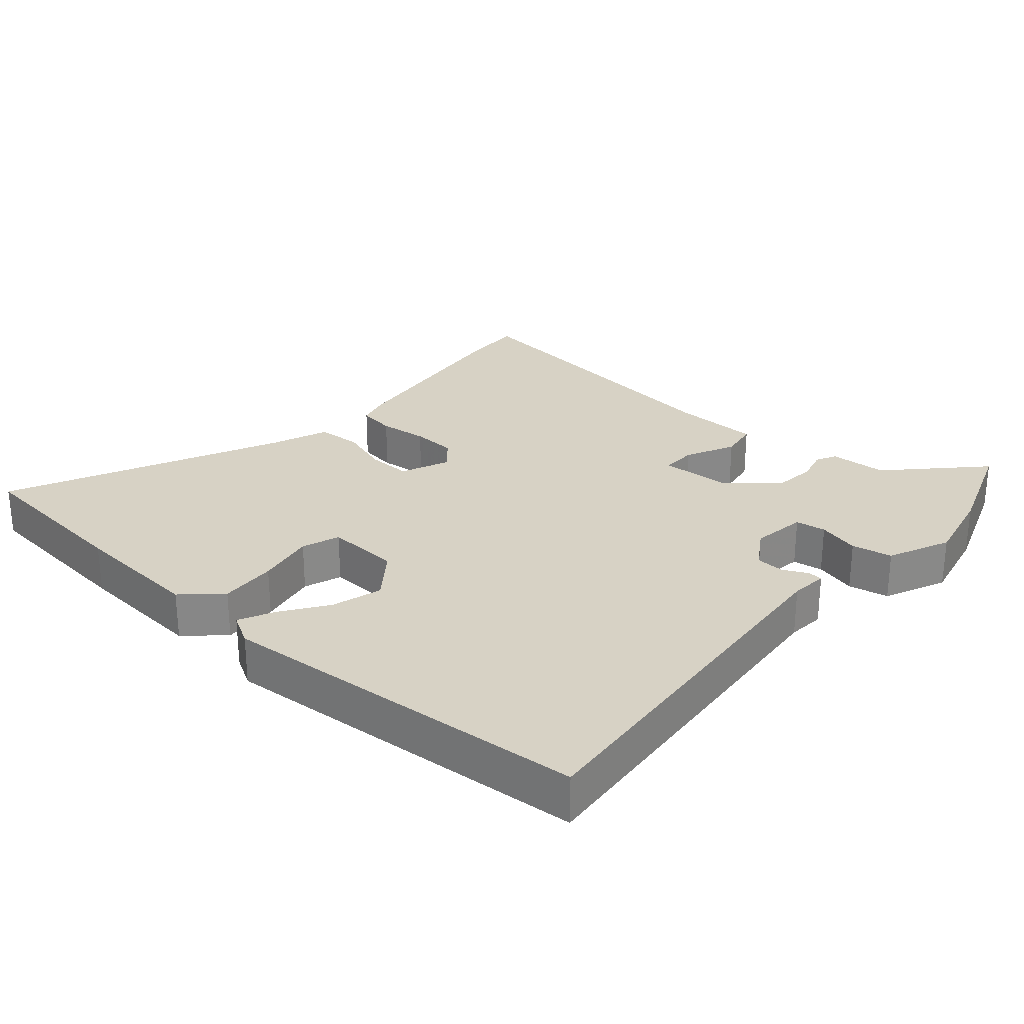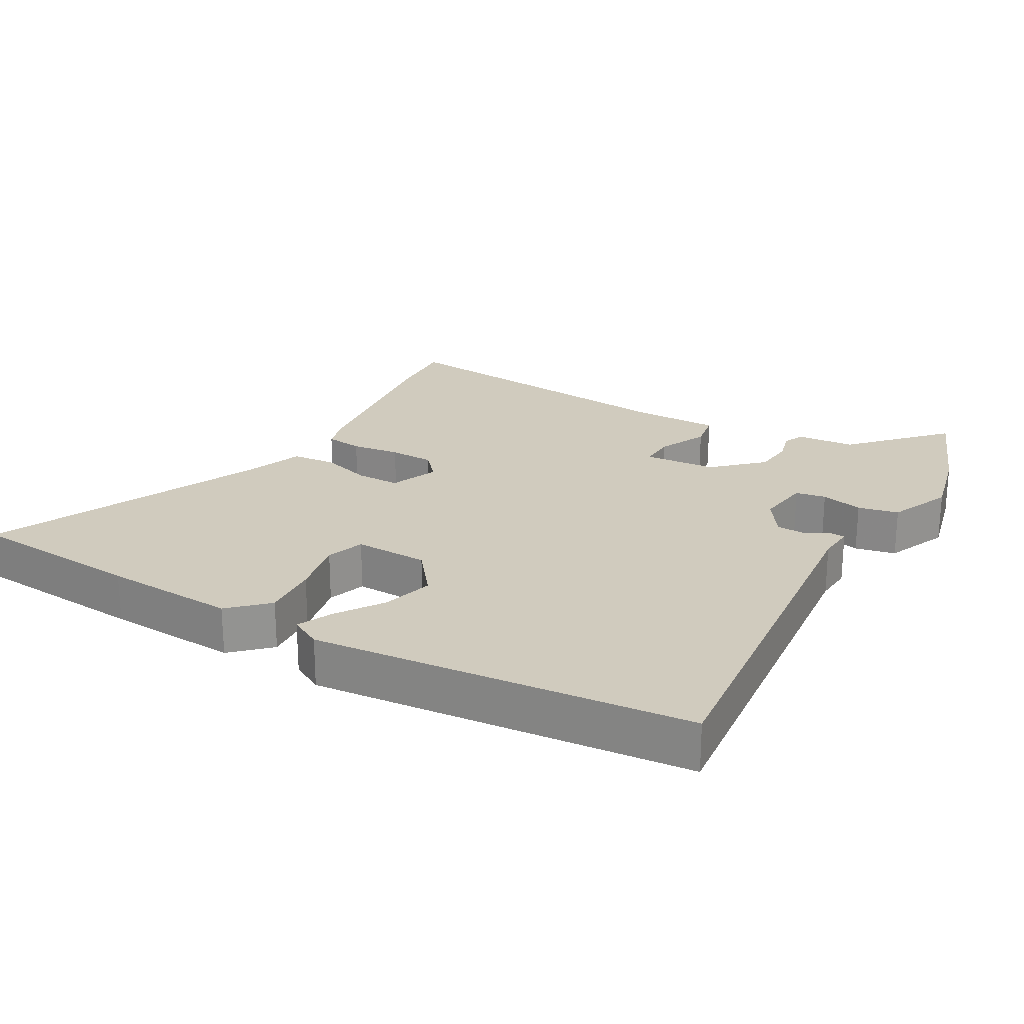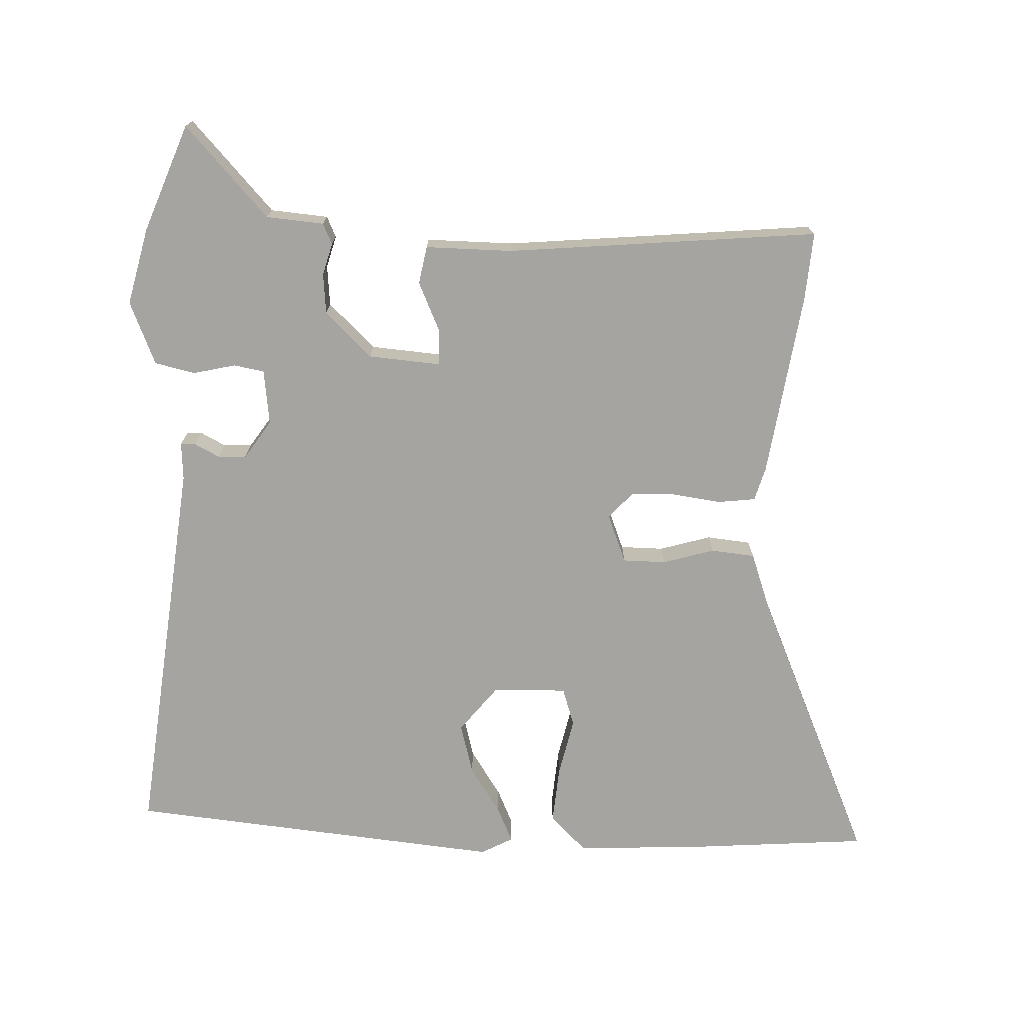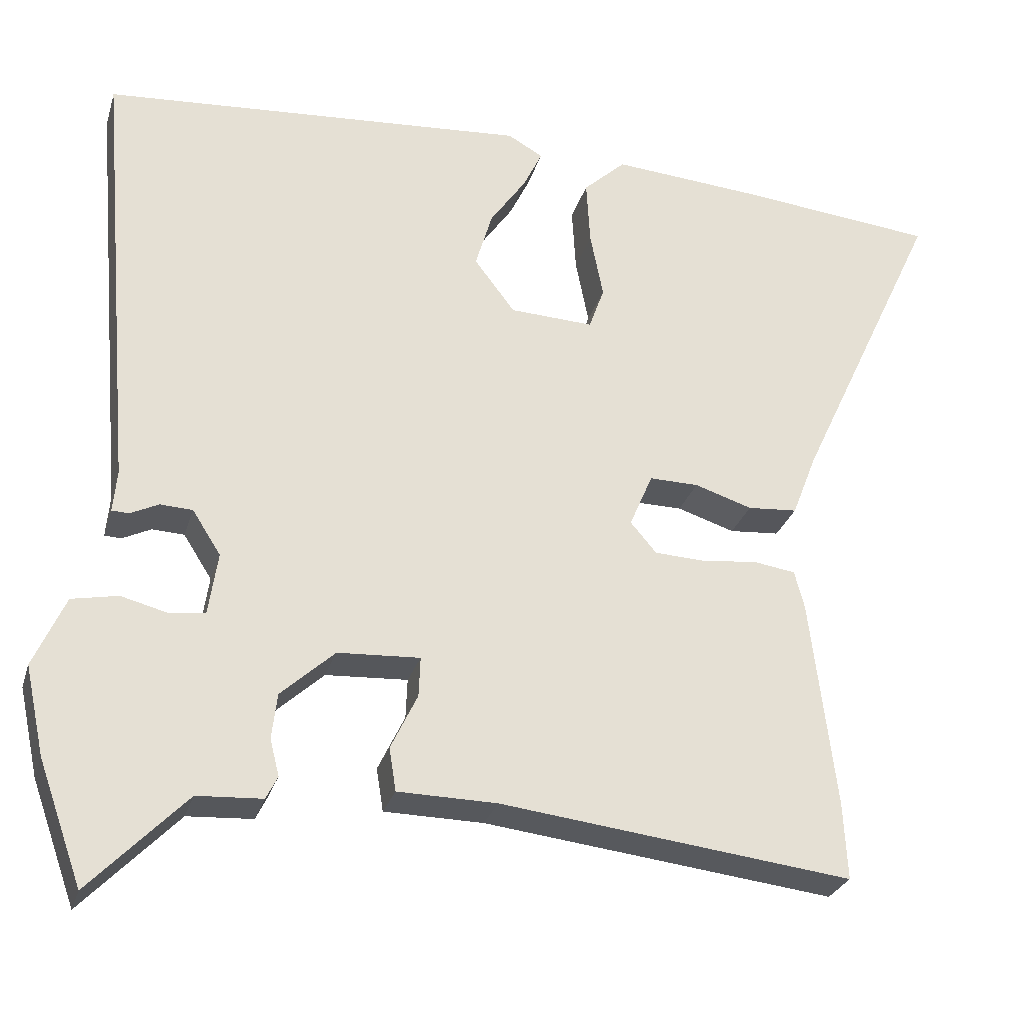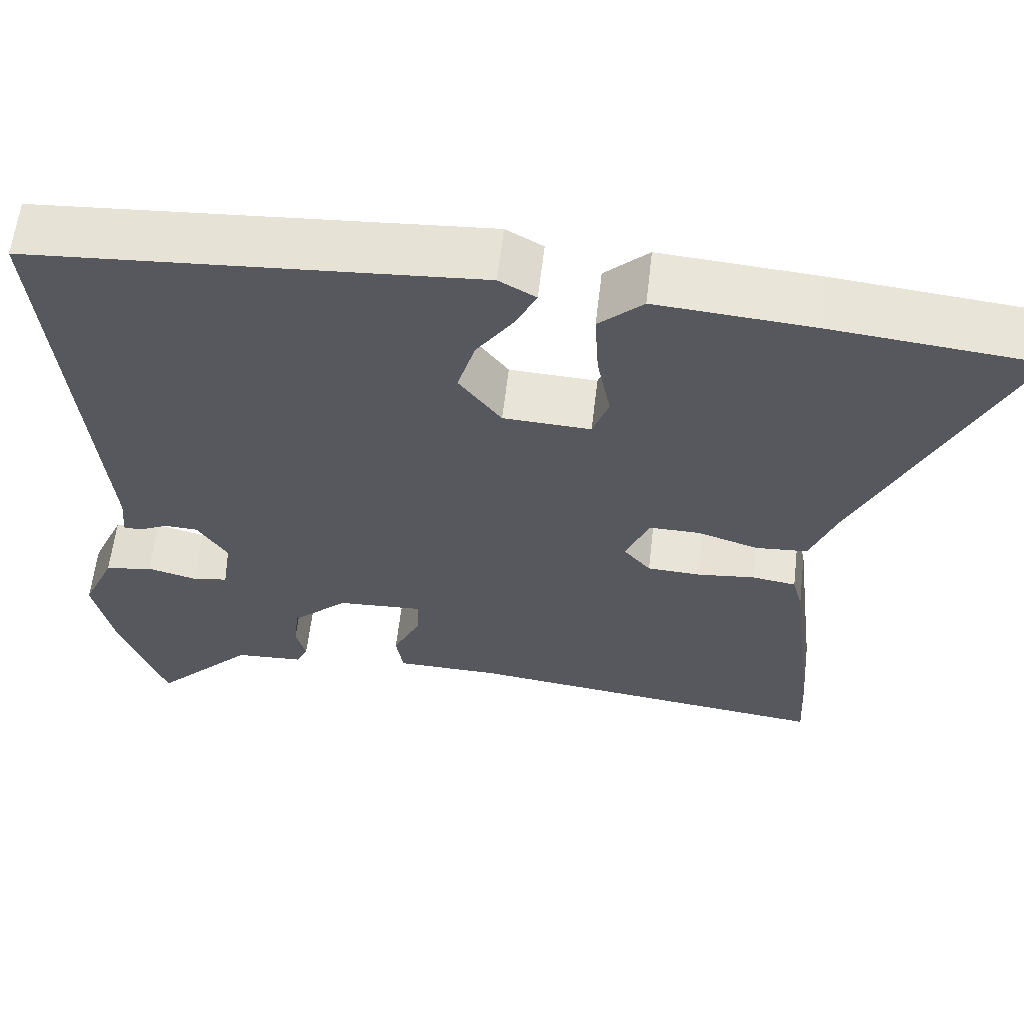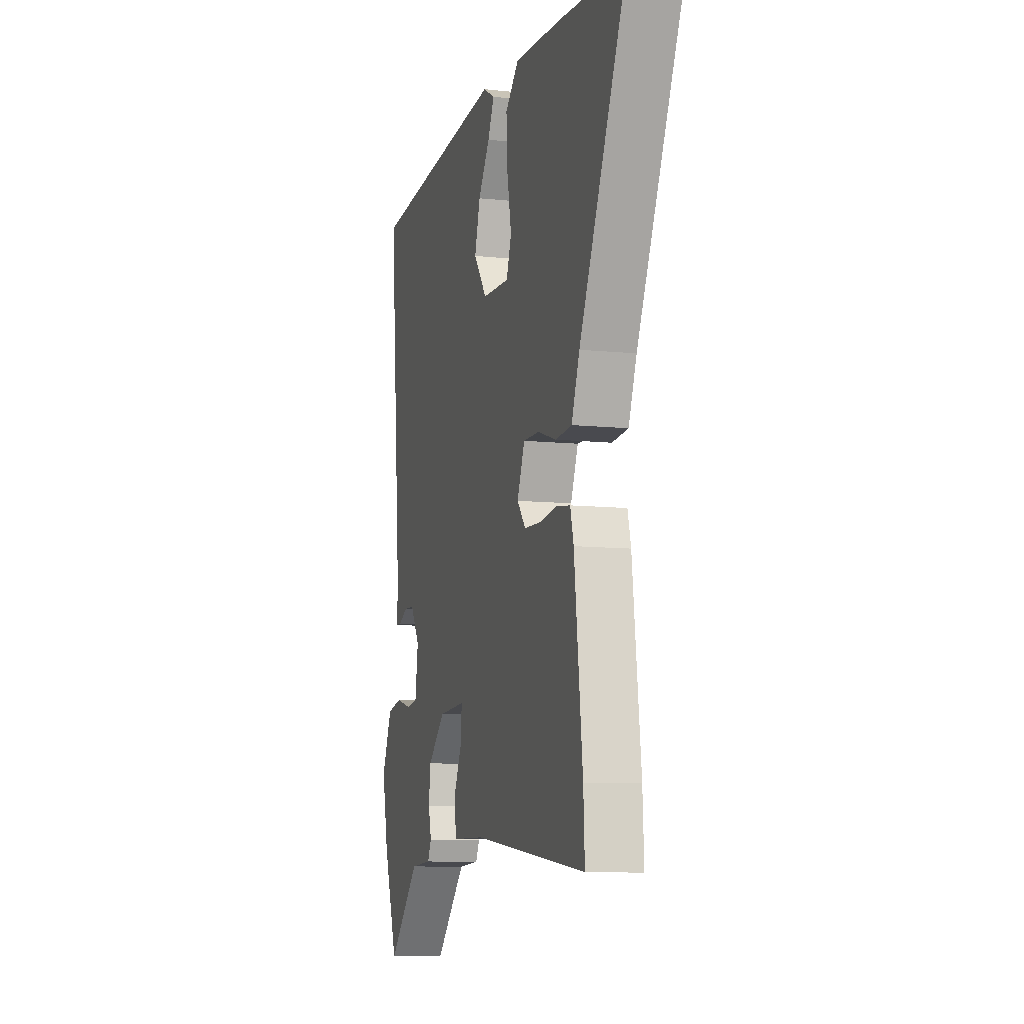
<metadata>
{"format":"obj","ext":"obj","renderer":"f3d","projection":"perspective","resolution":1024,"background":"white","views":[{"elev":27.6,"azim":41.1,"up":"+Y"},{"elev":23.4,"azim":28.8,"up":"+Y"},{"elev":-73.2,"azim":176.5,"up":"+Y"},{"elev":-27.9,"azim":164.5,"up":"+Z"},{"elev":60.7,"azim":-173.3,"up":"+Z"},{"elev":-9.5,"azim":-105.5,"up":"+Z"}]}
</metadata>
<code>
v 0.512 0.07 -0.467
v 0.455 0.07 -0.626
v 0.33 0.07 -0.497
v 0.245 0.07 -0.492
v 0.23 0.07 -0.462
v 0.242 0.07 -0.414
v 0.235 0.07 -0.355
v 0.165 0.07 -0.291
v 0.058 0.07 -0.285
v 0.06 0.07 -0.337
v 0.095 0.07 -0.41
v 0.086 0.07 -0.466
v -0.043 0.07 -0.468
v -0.501 0.07 -0.522
v -0.496 0.07 -0.422
v -0.463 0.07 -0.148
v -0.45 0.07 -0.098
v -0.395 0.07 -0.09
v -0.323 0.07 -0.098
v -0.257 0.07 -0.095
v -0.223 0.07 -0.055
v -0.253 0.07 0.016
v -0.317 0.07 0.015
v -0.392 0.07 -0.009
v -0.457 0.07 -0.004
v -0.489 0.07 0.079
v -0.677 0.07 0.482
v -0.42 0.07 0.508
v -0.224 0.07 0.523
v -0.169 0.07 0.472
v -0.174 0.07 0.387
v -0.191 0.07 0.3
v -0.171 0.07 0.244
v -0.062 0.07 0.249
v -0.009 0.07 0.319
v -0.031 0.07 0.394
v -0.078 0.07 0.462
v -0.103 0.07 0.514
v -0.057 0.07 0.54
v 0.5 0.07 0.499
v 0.45 0.07 -0.078
v 0.455 0.07 -0.133
v 0.433 0.07 -0.134
v 0.396 0.07 -0.116
v 0.354 0.07 -0.118
v 0.317 0.07 -0.176
v 0.329 0.07 -0.257
v 0.374 0.07 -0.264
v 0.436 0.07 -0.248
v 0.496 0.07 -0.26
v 0.537 0.07 -0.352
v 0.512 0 -0.467
v 0.455 0 -0.626
v 0.33 0 -0.497
v 0.245 0 -0.492
v 0.23 0 -0.462
v 0.242 0 -0.414
v 0.235 0 -0.355
v 0.165 0 -0.291
v 0.058 0 -0.285
v 0.06 0 -0.337
v 0.095 0 -0.41
v 0.086 0 -0.466
v -0.043 0 -0.468
v -0.501 0 -0.522
v -0.496 0 -0.422
v -0.463 0 -0.148
v -0.45 0 -0.098
v -0.395 0 -0.09
v -0.323 0 -0.098
v -0.257 0 -0.095
v -0.223 0 -0.055
v -0.253 0 0.016
v -0.317 0 0.015
v -0.392 0 -0.009
v -0.457 0 -0.004
v -0.489 0 0.079
v -0.677 0 0.482
v -0.42 0 0.508
v -0.224 0 0.523
v -0.169 0 0.472
v -0.174 0 0.387
v -0.191 0 0.3
v -0.171 0 0.244
v -0.062 0 0.249
v -0.009 0 0.319
v -0.031 0 0.394
v -0.078 0 0.462
v -0.103 0 0.514
v -0.057 0 0.54
v 0.5 0 0.499
v 0.45 0 -0.078
v 0.455 0 -0.133
v 0.433 0 -0.134
v 0.396 0 -0.116
v 0.354 0 -0.118
v 0.317 0 -0.176
v 0.329 0 -0.257
v 0.374 0 -0.264
v 0.436 0 -0.248
v 0.496 0 -0.26
v 0.537 0 -0.352
f 1 2 3
f 51 1 3
f 50 51 3
f 49 50 3
f 48 49 3
f 4 5 6
f 3 4 6
f 48 3 6
f 47 48 6
f 46 47 6 7
f 41 42 43 44
f 41 44 45
f 40 41 45
f 39 40 45
f 38 39 45
f 37 38 45
f 36 37 45
f 35 36 45 46
f 30 31 32
f 29 30 32
f 28 29 32
f 27 28 32
f 26 27 32
f 26 32 33
f 25 26 33
f 24 25 33
f 23 24 33
f 22 23 33 34
f 17 18 19
f 16 17 19
f 15 16 19
f 14 15 19
f 13 14 19
f 13 19 20
f 12 13 20
f 11 12 20
f 10 11 20
f 9 10 20 21
f 46 7 8
f 35 46 8
f 34 35 8
f 21 22 34
f 9 21 34
f 8 9 34
f 54 53 52
f 54 52 102
f 54 102 101
f 54 101 100
f 54 100 99
f 57 56 55
f 57 55 54
f 57 54 99
f 57 99 98
f 58 57 98 97
f 95 94 93 92
f 96 95 92
f 96 92 91
f 96 91 90
f 96 90 89
f 96 89 88
f 96 88 87
f 97 96 87 86
f 83 82 81
f 83 81 80
f 83 80 79
f 83 79 78
f 83 78 77
f 84 83 77
f 84 77 76
f 84 76 75
f 84 75 74
f 85 84 74 73
f 70 69 68
f 70 68 67
f 70 67 66
f 70 66 65
f 70 65 64
f 71 70 64
f 71 64 63
f 71 63 62
f 71 62 61
f 72 71 61 60
f 59 58 97
f 59 97 86
f 59 86 85
f 85 73 72
f 85 72 60
f 85 60 59
f 1 52 53 2
f 2 53 54 3
f 3 54 55 4
f 4 55 56 5
f 5 56 57 6
f 6 57 58 7
f 7 58 59 8
f 8 59 60 9
f 9 60 61 10
f 10 61 62 11
f 11 62 63 12
f 12 63 64 13
f 13 64 65 14
f 14 65 66 15
f 15 66 67 16
f 16 67 68 17
f 17 68 69 18
f 18 69 70 19
f 19 70 71 20
f 20 71 72 21
f 21 72 73 22
f 22 73 74 23
f 23 74 75 24
f 24 75 76 25
f 25 76 77 26
f 26 77 78 27
f 27 78 79 28
f 28 79 80 29
f 29 80 81 30
f 30 81 82 31
f 31 82 83 32
f 32 83 84 33
f 33 84 85 34
f 34 85 86 35
f 35 86 87 36
f 36 87 88 37
f 37 88 89 38
f 38 89 90 39
f 39 90 91 40
f 40 91 92 41
f 41 92 93 42
f 42 93 94 43
f 43 94 95 44
f 44 95 96 45
f 45 96 97 46
f 46 97 98 47
f 47 98 99 48
f 48 99 100 49
f 49 100 101 50
f 50 101 102 51
f 51 102 52 1

</code>
